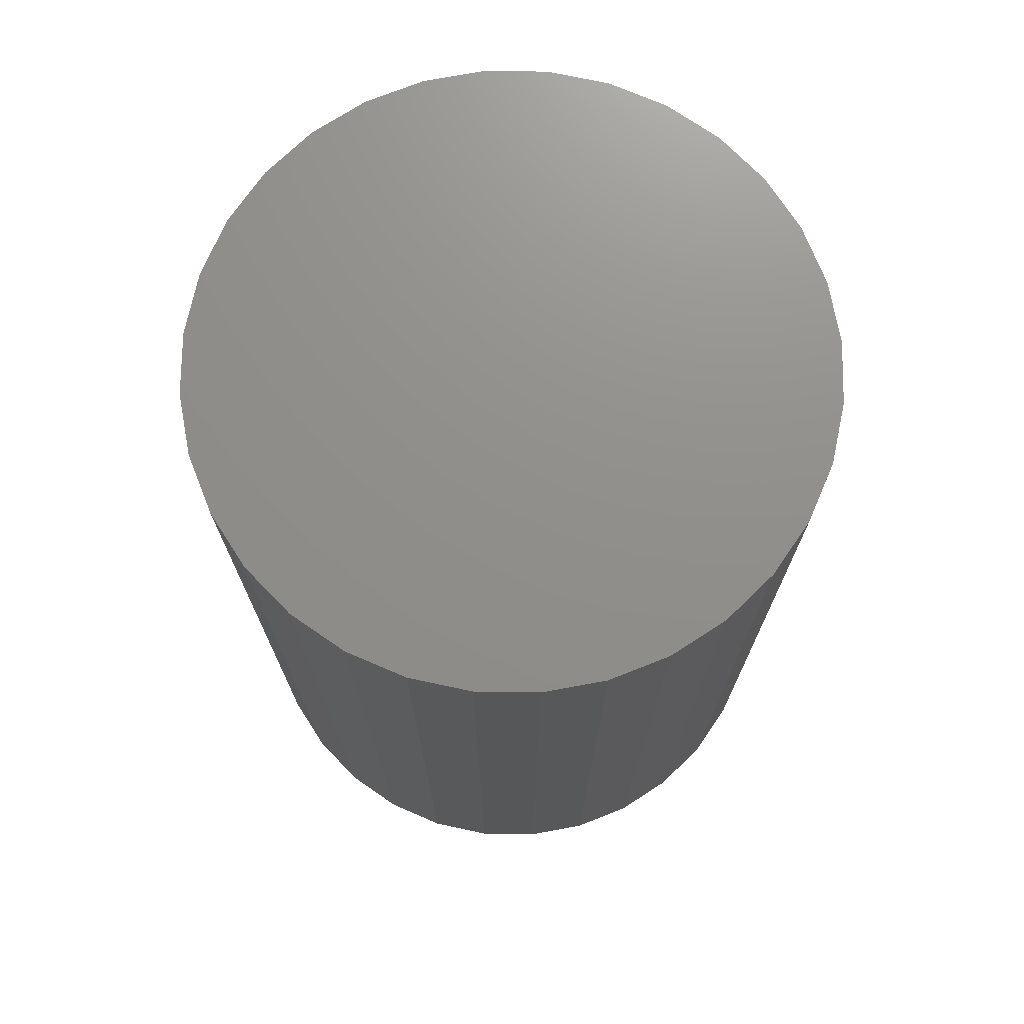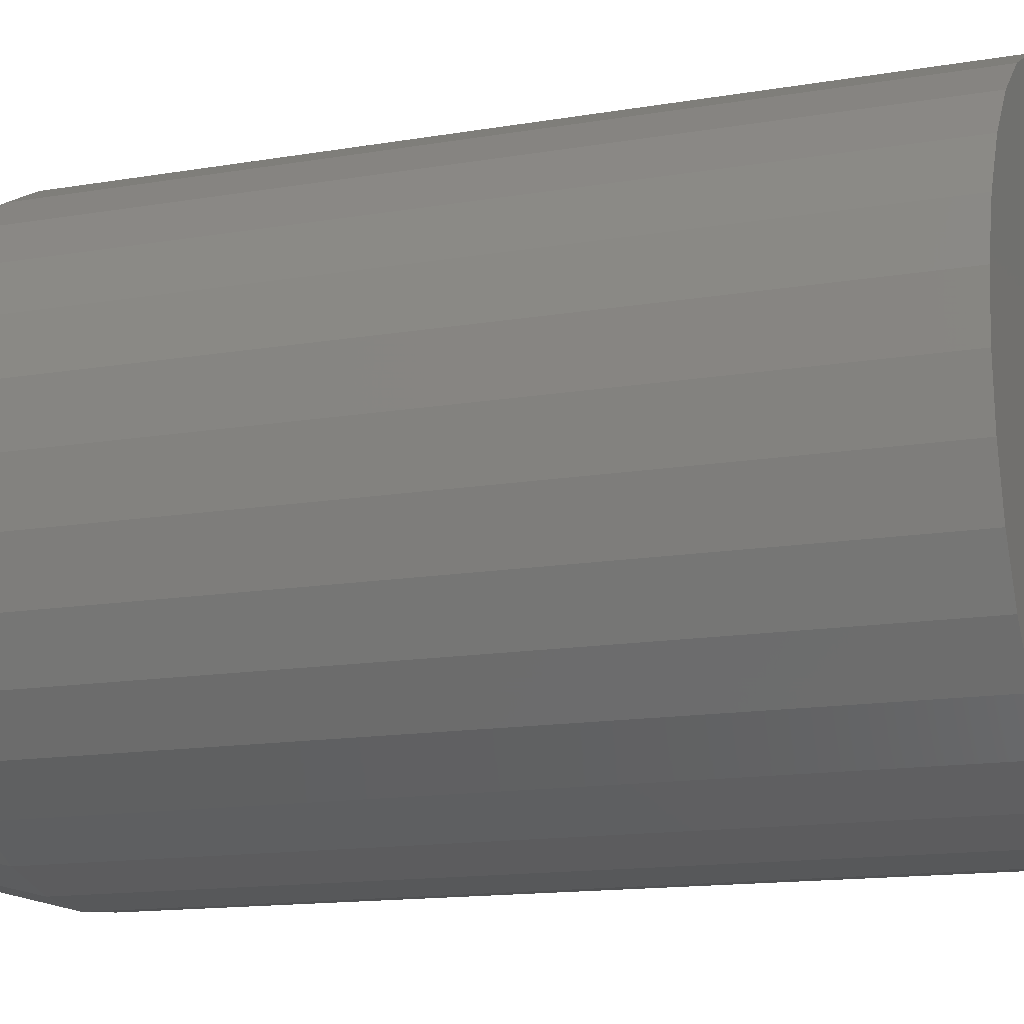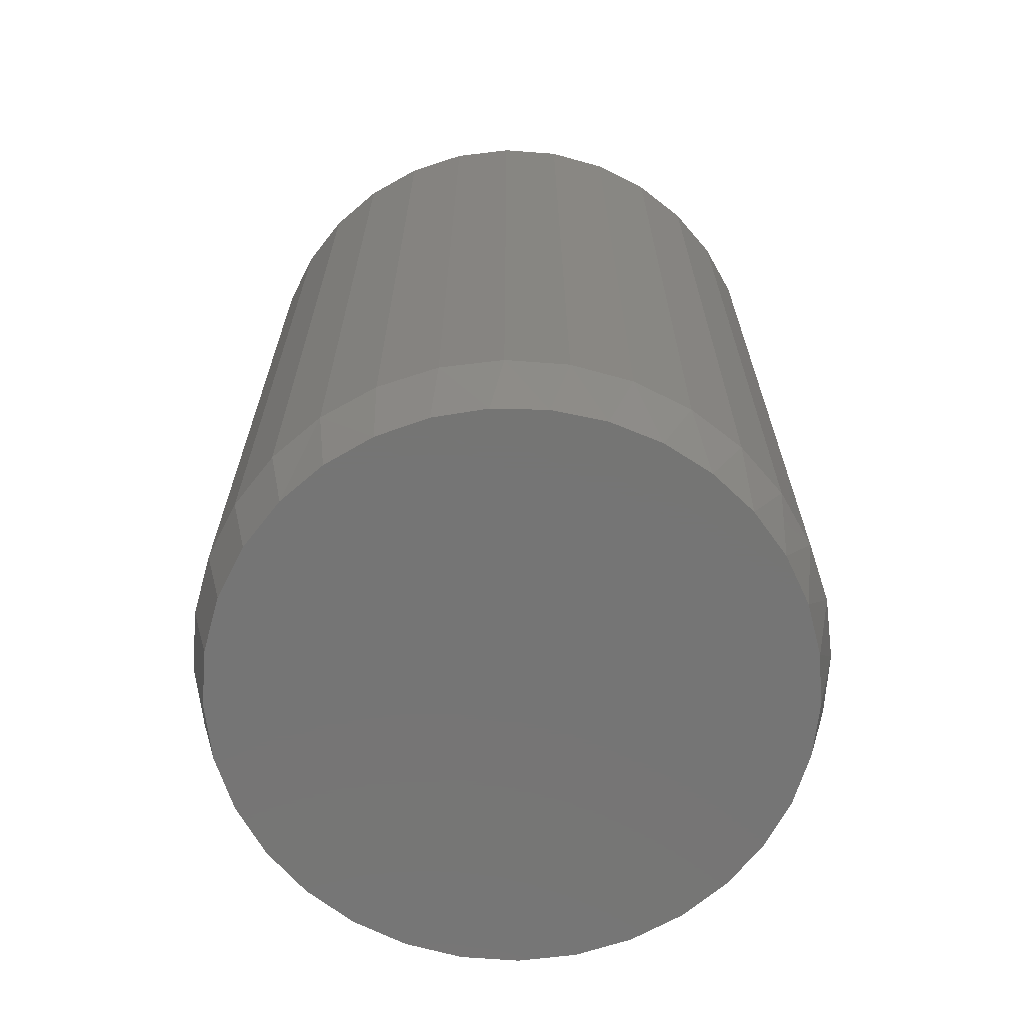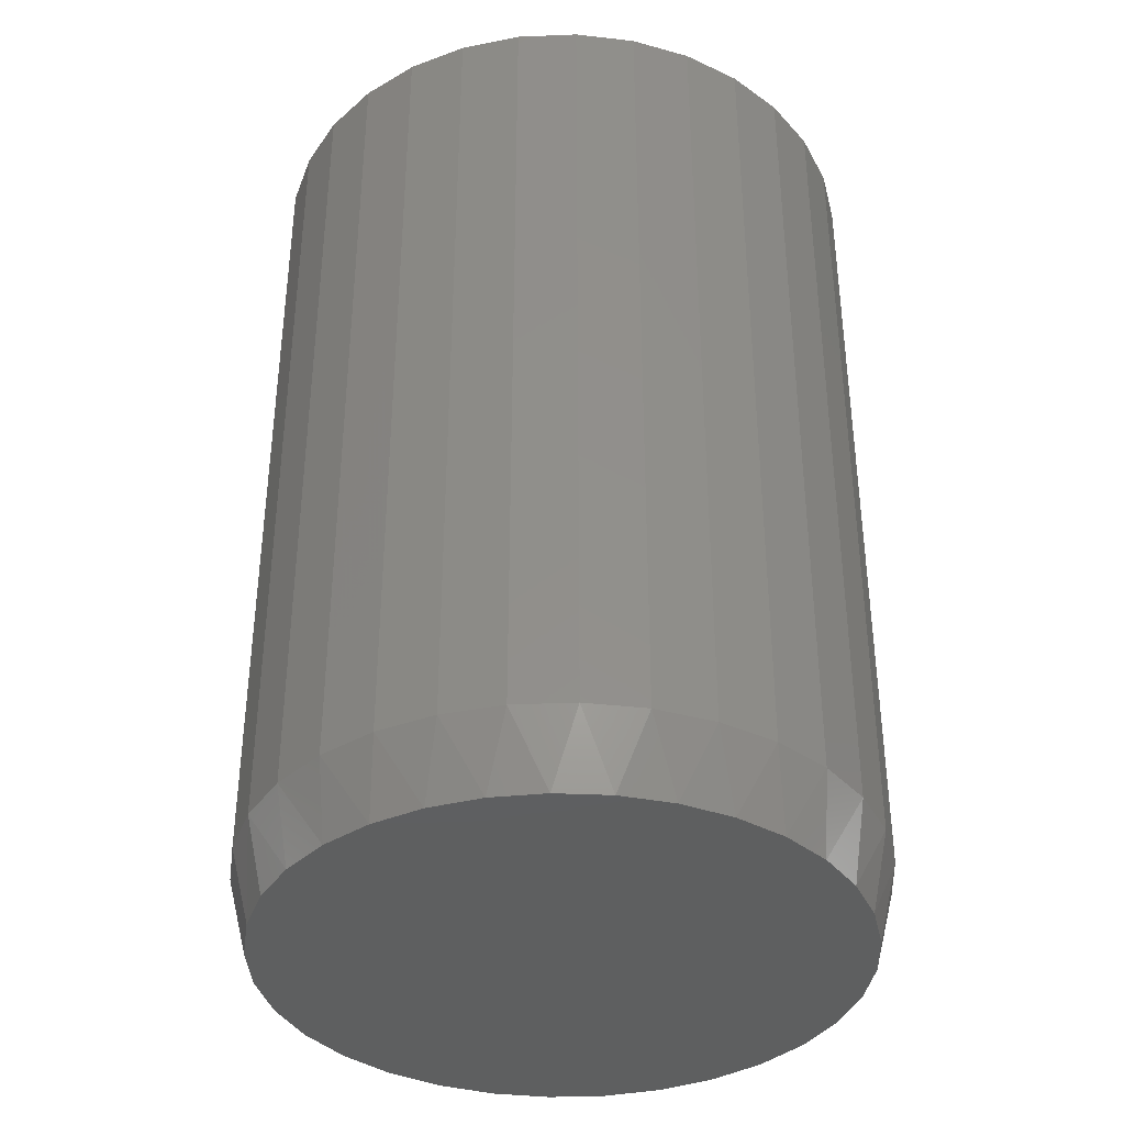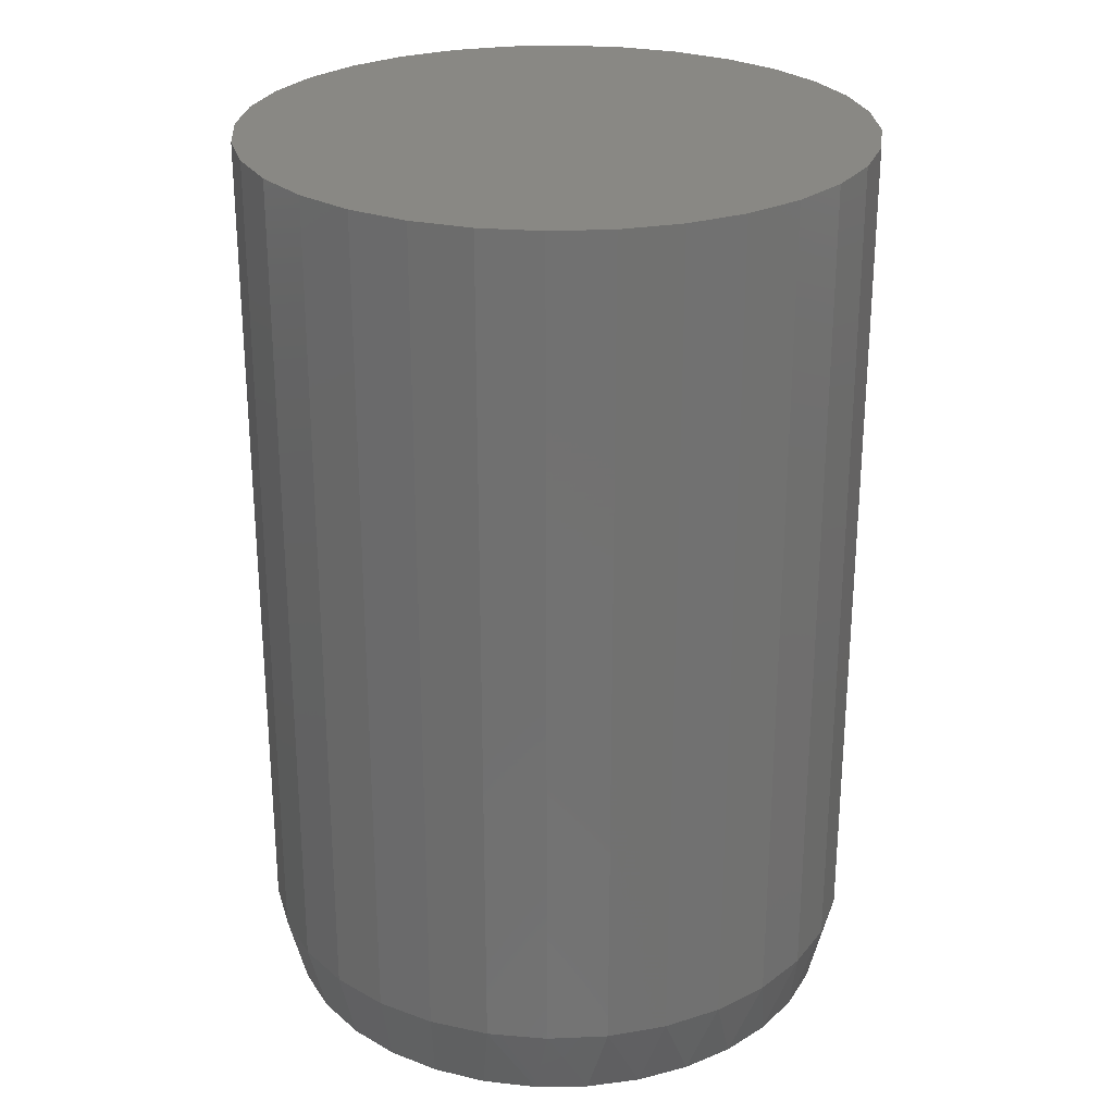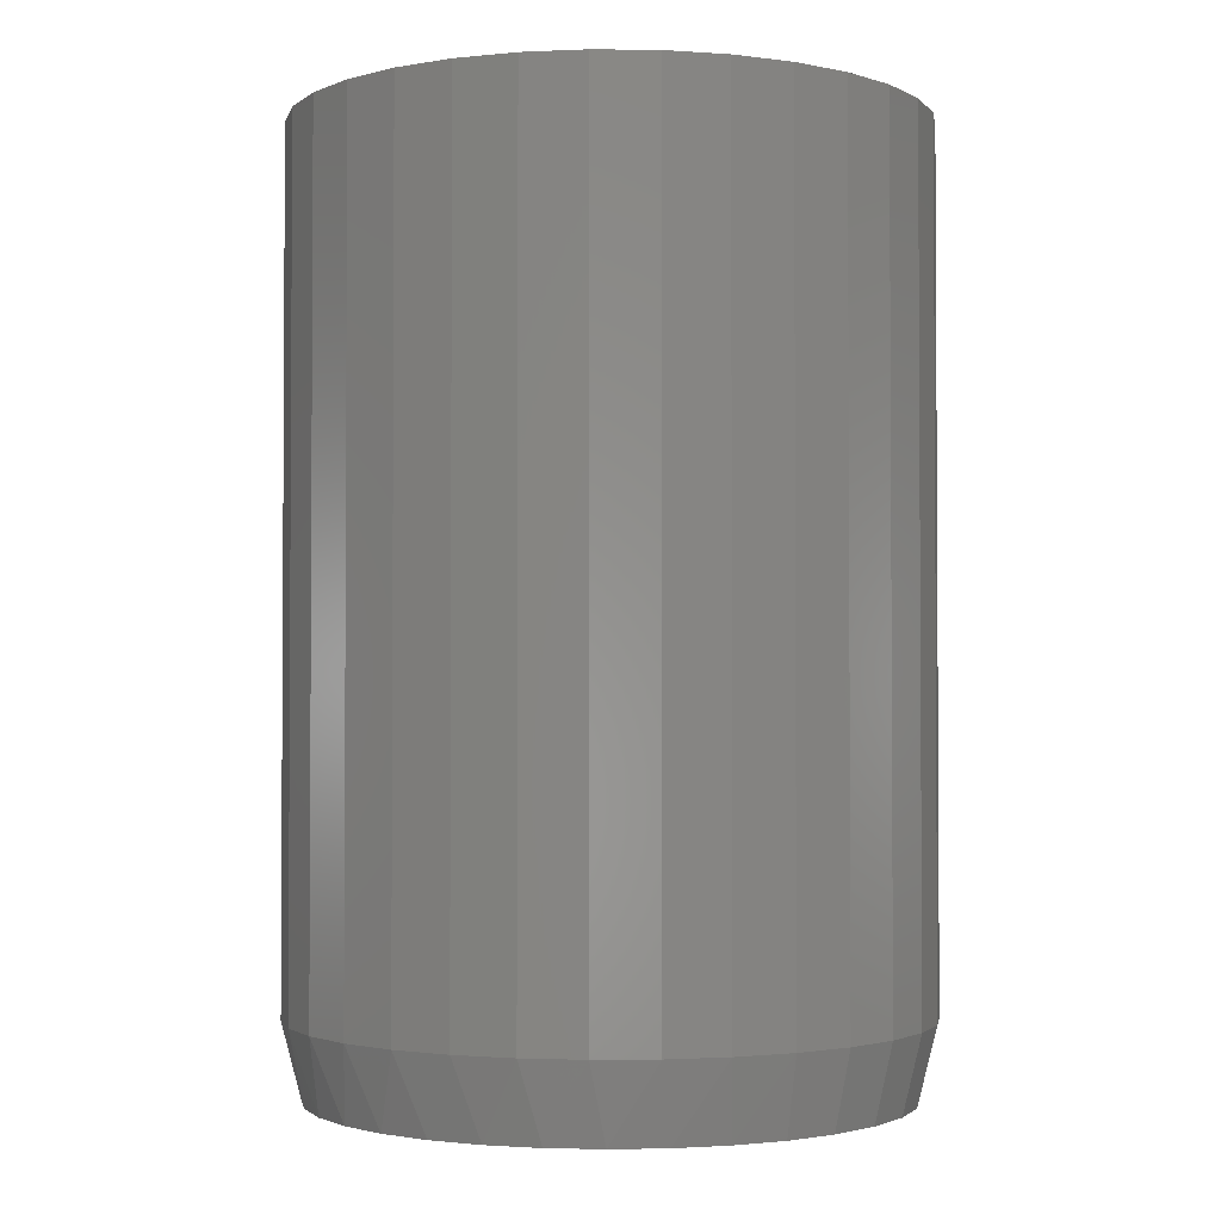
<metadata>
{"format":"stl","ext":"stl","renderer":"f3d","projection":"perspective","resolution":1024,"background":"white","views":[{"elev":73.0,"azim":-94.8,"up":"+Z"},{"elev":-14.1,"azim":-69.3,"up":"+Y"},{"elev":-67.5,"azim":136.3,"up":"+Z"},{"elev":-37.4,"azim":166.1,"up":"+Z"},{"elev":26.5,"azim":136.8,"up":"+Z"},{"elev":-2.1,"azim":-131.7,"up":"+Z"}]}
</metadata>
<code>
# stl→obj: 97 verts, 190 faces
v -0.06533 0.2279 0
v -0.02236 0.2359 0
v 0.02137 0.2359 0
v 0.06434 0.2279 0
v 0.04573 -0.2324 0
v -0.04671 -0.2324 0
v 0.09017 -0.2189 0
v -0.0004924 -0.2369 0
v -0.09116 -0.2189 0
v -0.1321 -0.197 0
v 0.1311 -0.197 0
v -0.168 -0.1675 0
v 0.167 -0.1675 0
v -0.1975 -0.1316 0
v 0.1965 -0.1316 0
v -0.2194 -0.09067 0
v 0.2184 -0.09067 0
v -0.2329 -0.04622 0
v 0.2319 -0.04622 0
v -0.2374 -2.645e-06 0
v 0.2364 -1.702e-17 0
v -0.2334 0.04353 0
v 0.2324 0.04353 0
v -0.2214 0.08558 0
v 0.2204 0.08559 0
v -0.2019 0.1247 0
v 0.2009 0.1247 0
v -0.1756 0.1596 0
v 0.1746 0.1596 0
v -0.1433 0.1891 0
v 0.1423 0.1891 0
v -0.1061 0.2121 0
v 0.1051 0.2121 0
v 0.2521 -6.185e-17 0.0625
v 0.2521 0 0.75
v 0.2472 -0.04927 0.0625
v 0.2472 -0.04927 0.75
v 0.2328 -0.09665 0.0625
v 0.2328 -0.09665 0.75
v 0.2095 -0.1403 0.0625
v 0.2095 -0.1403 0.75
v 0.1781 -0.1786 0.0625
v 0.1781 -0.1786 0.75
v 0.1398 -0.21 0.0625
v 0.1398 -0.21 0.75
v 0.09615 -0.2333 0.0625
v 0.09615 -0.2333 0.75
v 0.04878 -0.2477 0.0625
v 0.04878 -0.2477 0.75
v -0.0004934 -0.2525 0.0625
v -0.0004934 -0.2525 0.75
v -0.04976 -0.2477 0.0625
v -0.04976 -0.2477 0.75
v -0.09714 -0.2333 0.0625
v -0.09714 -0.2333 0.75
v -0.1408 -0.21 0.0625
v -0.1408 -0.21 0.75
v -0.1791 -0.1786 0.0625
v -0.1791 -0.1786 0.75
v -0.2105 -0.1403 0.0625
v -0.2105 -0.1403 0.75
v -0.2338 -0.09665 0.0625
v -0.2338 -0.09665 0.75
v -0.2482 -0.04927 0.0625
v -0.2482 -0.04927 0.75
v -0.253 1.431e-16 0.0625
v -0.253 3.093e-17 0.75
v -0.2482 0.04927 0.0625
v -0.2482 0.04927 0.75
v -0.2338 0.09665 0.0625
v -0.2338 0.09665 0.75
v -0.2105 0.1403 0.0625
v -0.2105 0.1403 0.75
v -0.1791 0.1786 0.0625
v -0.1791 0.1786 0.75
v -0.1408 0.21 0.0625
v -0.1408 0.21 0.75
v -0.09714 0.2333 0.0625
v -0.09714 0.2333 0.75
v -0.04976 0.2477 0.0625
v -0.04976 0.2477 0.75
v -0.0004934 0.2525 0.0625
v -0.0004934 0.2525 0.75
v 0.04878 0.2477 0.0625
v 0.04878 0.2477 0.75
v 0.09615 0.2333 0.0625
v 0.09615 0.2333 0.75
v 0.1398 0.21 0.0625
v 0.1398 0.21 0.75
v 0.1781 0.1786 0.0625
v 0.1781 0.1786 0.75
v 0.2095 0.1403 0.0625
v 0.2095 0.1403 0.75
v 0.2328 0.09665 0.0625
v 0.2328 0.09665 0.75
v 0.2472 0.04927 0.0625
v 0.2472 0.04927 0.75
f 1 2 3
f 4 1 3
f 5 6 7
f 8 6 5
f 6 9 7
f 7 9 10
f 7 10 11
f 11 10 12
f 11 12 13
f 13 12 14
f 13 14 15
f 15 14 16
f 15 16 17
f 17 16 18
f 17 18 19
f 19 18 20
f 19 20 21
f 21 20 22
f 21 22 23
f 23 22 24
f 23 24 25
f 25 24 26
f 25 26 27
f 27 26 28
f 27 28 29
f 29 28 30
f 29 30 31
f 31 30 32
f 31 32 33
f 33 32 1
f 33 1 4
f 34 35 36
f 36 35 37
f 36 37 38
f 38 37 39
f 38 39 40
f 40 39 41
f 40 41 42
f 42 41 43
f 42 43 44
f 44 43 45
f 44 45 46
f 46 45 47
f 46 47 48
f 48 47 49
f 48 49 50
f 50 49 51
f 50 51 52
f 52 51 53
f 52 53 54
f 54 53 55
f 54 55 56
f 56 55 57
f 56 57 58
f 58 57 59
f 58 59 60
f 60 59 61
f 60 61 62
f 62 61 63
f 62 63 64
f 64 63 65
f 64 65 66
f 66 65 67
f 66 67 68
f 68 67 69
f 68 69 70
f 70 69 71
f 70 71 72
f 72 71 73
f 72 73 74
f 74 73 75
f 74 75 76
f 76 75 77
f 76 77 78
f 78 77 79
f 78 79 80
f 80 79 81
f 80 81 82
f 82 81 83
f 82 83 84
f 84 83 85
f 84 85 86
f 86 85 87
f 86 87 88
f 88 87 89
f 88 89 90
f 90 89 91
f 90 91 92
f 92 91 93
f 92 93 94
f 94 93 95
f 94 95 96
f 96 95 97
f 96 97 34
f 34 97 35
f 25 94 96
f 27 92 94
f 27 94 25
f 29 90 92
f 29 92 27
f 31 88 90
f 31 90 29
f 33 86 88
f 33 88 31
f 4 84 86
f 4 86 33
f 3 82 84
f 3 84 4
f 2 80 82
f 2 82 3
f 1 78 80
f 1 80 2
f 32 76 78
f 32 78 1
f 30 74 76
f 30 76 32
f 28 72 74
f 28 74 30
f 26 70 72
f 26 72 28
f 24 68 70
f 24 70 26
f 20 66 22
f 22 66 68
f 22 68 24
f 34 21 96
f 96 21 23
f 96 23 25
f 66 20 64
f 64 20 18
f 64 18 62
f 62 18 16
f 62 16 60
f 60 16 14
f 60 14 58
f 58 14 12
f 58 12 56
f 56 12 10
f 56 10 54
f 54 10 9
f 54 9 52
f 52 9 6
f 52 6 50
f 50 6 8
f 50 8 48
f 48 8 5
f 48 5 46
f 46 5 7
f 46 7 44
f 44 7 11
f 44 11 42
f 42 11 13
f 42 13 40
f 40 13 15
f 40 15 38
f 38 15 17
f 38 17 36
f 36 17 19
f 36 19 34
f 34 19 21
f 81 85 83
f 85 81 79
f 85 79 87
f 47 53 49
f 49 53 51
f 87 79 89
f 89 79 77
f 89 77 91
f 91 77 75
f 91 75 93
f 93 75 73
f 93 73 95
f 95 73 71
f 95 71 97
f 97 71 69
f 97 69 35
f 35 69 67
f 35 67 37
f 37 67 65
f 37 65 39
f 39 65 63
f 39 63 41
f 41 63 61
f 41 61 43
f 43 61 59
f 43 59 45
f 45 59 57
f 45 57 47
f 47 57 55
f 47 55 53

</code>
